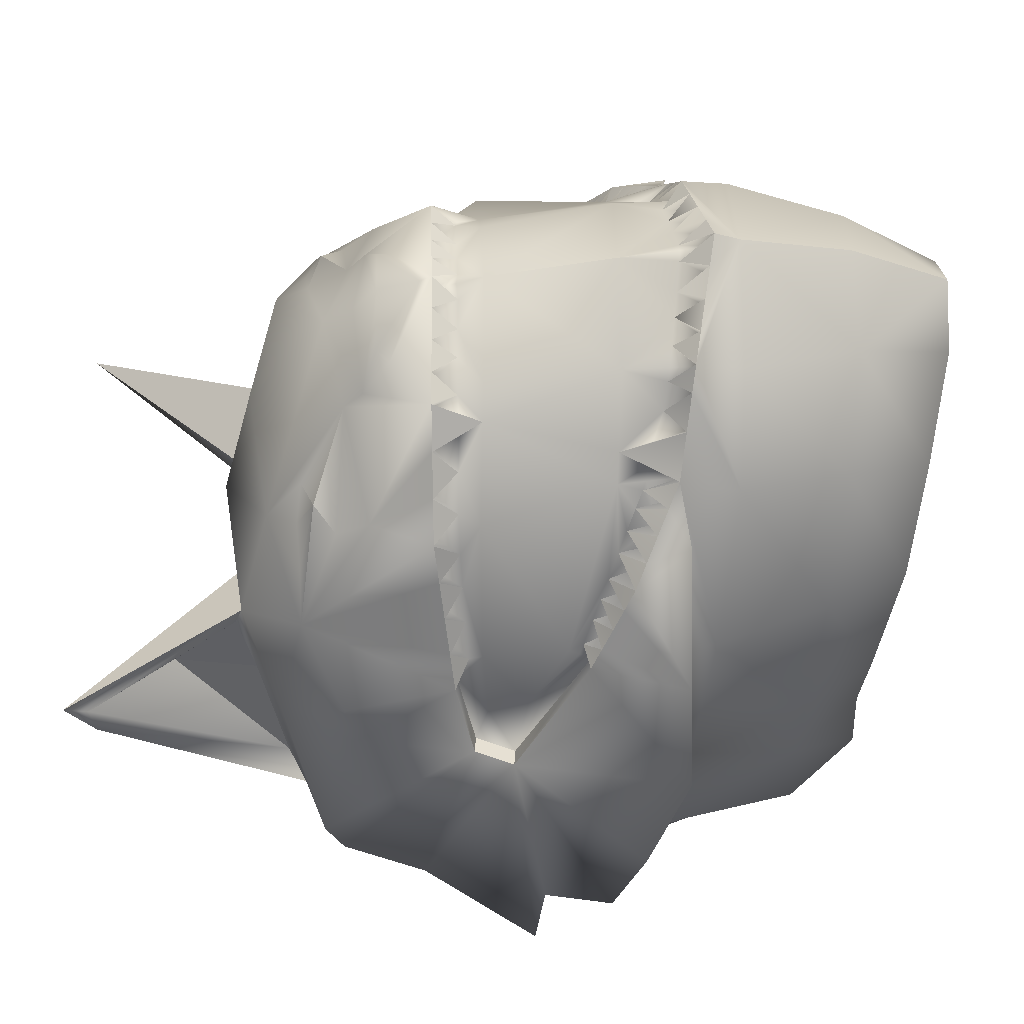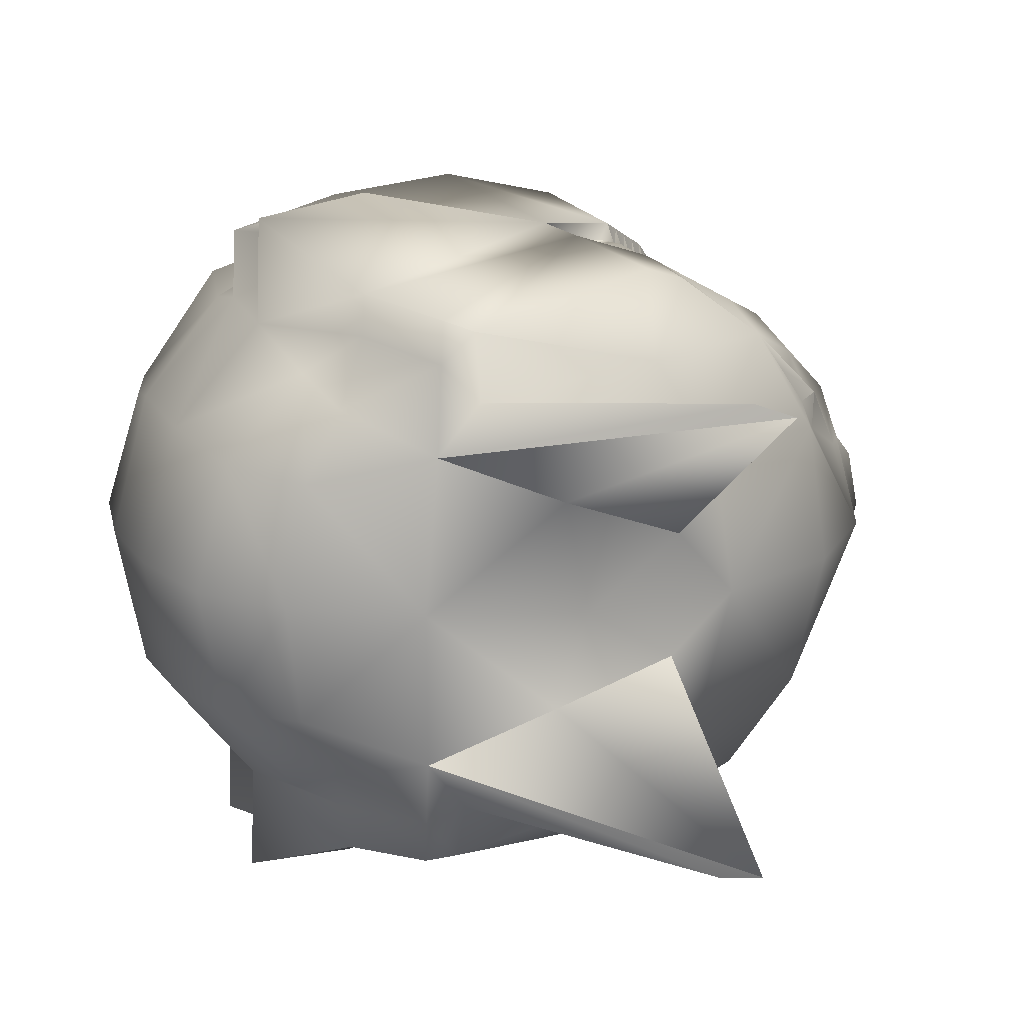
<metadata>
{"format":"obj","ext":"obj","renderer":"f3d","projection":"perspective","resolution":1024,"background":"white","views":[{"elev":-38.0,"azim":97.7,"up":"+Z"},{"elev":17.6,"azim":-26.0,"up":"+Z"}]}
</metadata>
<code>
o new_helmet
v 0.4345 -2.946 -0.01472
v 0.4199 -3.157 -0.01731
v 0.4201 -2.945 -0.01418
v 0.4055 -3.156 -0.01677
v 0.3582 -3.232 -0.08386
v 0.3934 -2.966 -0.1035
v 0.2159 -3.065 -0.2393
v 0.1904 -3.17 -0.2209
v 0.2994 -3.169 -0.1701
v 0.3809 -2.965 -0.0946
v 0.3187 -2.986 -0.1466
v 0.375 -3.159 -0.105
v 0.1351 -3.477 -0.1878
v -0.02506 -3.333 -0.1653
v 0.1443 -3.495 -0.1907
v 0.1184 -3.415 -0.1308
v 0.2717 -3.025 -0.2116
v 0.2642 -3.025 -0.1859
v 0.4242 -2.951 -0.03692
v 0.3895 -2.983 -0.08046
v 0.4063 -2.977 -0.04366
v 0.416 -2.973 -0.02231
v 0.3561 -2.977 -0.1351
v 0.3659 -2.97 -0.1072
v 0.3451 -2.977 -0.1245
v 0.3591 -2.993 -0.1158
v 0.3414 -3.028 -0.1366
v 0.2914 -3.006 -0.1663
v 0.2778 -3.015 -0.1761
v 0.2782 -3.036 -0.1806
v 0.3052 -3.02 -0.1614
v 0.316 -3.014 -0.1536
v 0.2577 -3.035 -0.2185
v 0.237 -3.045 -0.2056
v 0.2234 -3.055 -0.2154
v 0.2221 -3.069 -0.2207
v 0.25 -3.053 -0.2009
v 0.2625 -3.045 -0.1919
v 0.3955 -3.159 -0.08992
v 0.4036 -3.158 -0.06571
v 0.4118 -3.157 -0.04151
v 0.3826 -3.159 -0.08296
v 0.3902 -3.158 -0.06089
v 0.3979 -3.157 -0.03883
v 0.3776 -3.143 -0.09915
v 0.4042 -3.139 -0.0289
v 0.3959 -3.14 -0.05078
v 0.3881 -3.141 -0.07188
v 0.3246 -3.166 -0.1484
v 0.3498 -3.163 -0.1267
v 0.3632 -3.126 -0.1148
v 0.3386 -3.148 -0.1403
v 0.3173 -3.15 -0.1627
v 0.2517 -3.17 -0.2092
v 0.2797 -3.17 -0.1961
v 0.2176 -3.17 -0.2082
v 0.2449 -3.17 -0.1955
v 0.2721 -3.169 -0.1828
v 0.291 -3.153 -0.1799
v 0.2651 -3.154 -0.1911
v 0.2376 -3.156 -0.2031
v 0.208 -3.158 -0.216
v 0.4157 -3.166 -0.0173
v 0.4119 -3.2 -0.01766
v 0.3924 -3.221 -0.01726
v 0.3964 -3.202 -0.06471
v 0.3724 -3.215 -0.08517
v 0.291 -3.278 -0.137
v 0.3136 -3.261 -0.1392
v 0.4131 -3.118 -0.0165
v 0.4186 -3.019 -0.01522
v 0.1296 -3.164 -0.2363
v 0.2098 -3.064 -0.2252
v 0.2214 -3.08 -0.225
v 0.1668 -3.118 -0.2315
v 0.3858 -3.02 -0.09624
v 0.324 -3.031 -0.1523
v 0.3807 -3.123 -0.0923
v 0.3165 -3.134 -0.1749
v 0.1606 -3.15 -0.2326
v 0.2113 -3.147 -0.2173
v 0.4103 -2.95 -0.03429
v 0.4005 -2.955 -0.05439
v 0.3907 -2.96 -0.0745
v 0.4196 -2.972 -0.01456
v 0.3827 -2.986 -0.0952
v 0.3984 -2.98 -0.06086
v 0.33 -3.007 -0.1416
v 0.3751 -2.988 -0.1018
v 0.3051 -2.996 -0.1564
v 0.216 -3.073 -0.2251
v 0.3216 -3.011 -0.1497
v 0.2917 -3.028 -0.171
v 0.2506 -3.035 -0.1957
v 0.2372 -3.06 -0.2099
v 0.303 -3.32 -0.01544
v 0.1895 -3.364 -0.01195
v -0.1583 -2.926 0.007268
v 0.3817 -3.246 -0.01724
v -0.1147 -2.871 0.006485
v -0.1934 -2.989 0.007621
v -0.2128 -3.065 0.00721
v -0.1507 -3.285 0.00168
v -0.05888 -3.337 -0.002452
v -0.2008 -3.231 0.00432
v 0.06104 -3.371 -0.007342
v 0.3563 -2.777 -0.009363
v 0.4002 -2.847 -0.01201
v -0.216 -3.148 0.006096
v 0.4247 -2.927 -0.01409
v -0.1108 -3.273 -0.1467
v -0.05167 -2.872 -0.1467
v 0.2662 -2.801 -0.1123
v -0.1125 -3.007 -0.171
v 0.3161 -2.942 -0.1622
v 0.09957 -2.853 -0.1731
v 0.09362 -3.001 -0.2421
v -0.1327 -3.153 -0.1844
v 0.1335 -3.164 -0.2512
v -0.1387 -3.282 -0.09308
v -0.08772 -2.927 -0.1738
v 0.02516 -2.866 -0.1566
v 0.3242 -2.78 -0.05303
v -0.103 -2.872 -0.07274
v 0.2849 -3.304 -0.1227
v 0.2955 -2.862 -0.1378
v -0.1281 -3.086 -0.189
v 0.206 -2.97 -0.2187
v 0.3839 -2.932 -0.1039
v -0.1716 -2.991 -0.08698
v 0.1942 -2.824 -0.158
v -0.0452 -3.303 -0.1864
v -0.02372 -3.017 -0.2292
v 0.09192 -2.908 -0.2057
v 0.1185 -3.135 -0.256
v -0.1275 -3.236 -0.166
v -0.1951 -3.149 -0.1032
v -0.1824 -3.23 -0.09548
v 0.3621 -2.847 -0.07693
v 0.2006 -2.885 -0.1889
v -0.1452 -2.927 -0.08363
v 0.001494 -2.921 -0.1876
v -0.05687 -3.334 -0.1244
v -0.1913 -3.066 -0.1055
v 0.1956 -3.17 -0.2353
v 0.3077 -3.17 -0.183
v 0.3284 -2.986 -0.1585
v 0.3874 -3.16 -0.1141
v 0.1146 -3.135 -0.2411
v 0.04379 -3.351 -0.08926
v -0.001244 -3.343 -0.1466
v 0.1559 -3.356 -0.1255
v 0.1409 -3.356 -0.06026
v 0.1691 -3.349 -0.1245
v 0.09666 -3.351 -0.1284
v 0.121 -3.472 -0.1958
v -0.08156 -3.239 -0.1938
v -0.02824 -3.047 -0.2349
v -0.03928 -3.132 -0.2432
v 0.2084 -2.993 -0.2237
v 0.09258 -3 -0.2705
v -0.1357 -3.152 -0.2665
v 0.2405 -3.282 -0.1958
v -0.1301 -3.085 -0.243
v 0.3126 -3.218 -0.162
v 0.2926 -2.981 -0.1944
v -0.02471 -3.314 -0.2139
v 0.1255 -3.323 -0.1884
v -0.04536 -3.301 -0.2197
v -0.08275 -3.239 -0.2263
v -0.02928 -3.046 -0.2633
v -0.04068 -3.131 -0.2815
v 0.1957 -2.991 -0.2517
v 0.1493 -3.255 -0.2444
v 0.1803 -3.258 -0.2365
v 0.414 -2.956 -0.05912
v 0.4037 -2.961 -0.08132
v 0.3777 -2.971 -0.1168
v 0.3142 -2.995 -0.1718
v 0.3 -3.005 -0.1851
v 0.2858 -3.015 -0.1983
v 0.2438 -3.045 -0.2255
v 0.2298 -3.055 -0.2324
v 0.3343 -3.167 -0.1601
v 0.3608 -3.163 -0.1371
v 0.2237 -3.17 -0.2223
v 0.3876 -3.192 -0.06955
v 0.3072 -3.273 -0.1124
v 0.2979 -3.246 -0.156
v 0.2673 -3.279 -0.1653
v 0.3691 -3.143 -0.1099
v 0.3565 -3.144 -0.1207
v 0.3433 -3.003 -0.1305
v 0.4088 -3.14 -0.01665
v 0.3631 -3.234 0.05133
v 0.4 -2.969 0.07619
v 0.2328 -3.071 0.2217
v 0.2059 -3.176 0.202
v 0.3109 -3.174 0.1434
v 0.3869 -2.968 0.06824
v 0.3286 -2.99 0.124
v 0.3815 -3.162 0.07333
v 0.148 -3.482 0.164
v -0.01324 -3.337 0.1575
v 0.1574 -3.5 0.1657
v 0.1272 -3.418 0.1102
v 0.2864 -3.031 0.1911
v 0.2771 -3.03 0.166
v 0.4259 -2.951 0.008007
v 0.3943 -2.985 0.053
v 0.4084 -2.978 0.01527
v 0.4166 -2.973 -0.006618
v 0.365 -2.981 0.1101
v 0.3728 -2.973 0.08171
v 0.3534 -2.981 0.1003
v 0.3666 -2.996 0.09013
v 0.3504 -3.032 0.1111
v 0.3028 -3.01 0.145
v 0.29 -3.02 0.1555
v 0.2907 -3.041 0.1594
v 0.3162 -3.025 0.1387
v 0.3264 -3.018 0.1304
v 0.273 -3.041 0.1988
v 0.2514 -3.051 0.187
v 0.2385 -3.061 0.1975
v 0.2376 -3.075 0.2025
v 0.264 -3.058 0.1812
v 0.2758 -3.051 0.1715
v 0.4009 -3.161 0.05678
v 0.4072 -3.16 0.03208
v 0.4136 -3.158 0.007386
v 0.3875 -3.161 0.0508
v 0.3935 -3.159 0.02828
v 0.3995 -3.157 0.005753
v 0.3837 -3.145 0.06778
v 0.4051 -3.139 -0.004093
v 0.3984 -3.141 0.01829
v 0.3922 -3.143 0.03986
v 0.3344 -3.17 0.1201
v 0.3579 -3.166 0.09669
v 0.3705 -3.129 0.08489
v 0.3478 -3.151 0.1115
v 0.3282 -3.155 0.1353
v 0.2661 -3.176 0.1859
v 0.2931 -3.175 0.1708
v 0.2321 -3.176 0.1873
v 0.2584 -3.175 0.1727
v 0.2846 -3.174 0.1581
v 0.3033 -3.157 0.1543
v 0.2782 -3.16 0.1674
v 0.2517 -3.162 0.1812
v 0.2231 -3.164 0.1962
v 0.3999 -3.203 0.03033
v 0.3775 -3.217 0.05209
v 0.3 -3.282 0.1079
v 0.3227 -3.265 0.1089
v 0.1464 -3.171 0.222
v 0.2256 -3.071 0.208
v 0.2372 -3.086 0.2065
v 0.1831 -3.124 0.2158
v 0.3918 -3.023 0.06789
v 0.3343 -3.036 0.128
v 0.3863 -3.125 0.06131
v 0.3283 -3.138 0.148
v 0.177 -3.157 0.2164
v 0.2264 -3.153 0.1976
v 0.4118 -2.951 0.006423
v 0.4035 -2.956 0.02703
v 0.3952 -2.962 0.04764
v 0.3887 -2.988 0.06811
v 0.4018 -2.981 0.03291
v 0.3395 -3.011 0.1176
v 0.3816 -2.991 0.07517
v 0.3157 -3 0.1345
v 0.2319 -3.079 0.2072
v 0.3317 -3.015 0.1262
v 0.3034 -3.033 0.1491
v 0.2642 -3.04 0.1765
v 0.2519 -3.066 0.1909
v -0.1 -3.278 0.147
v -0.04064 -2.876 0.1545
v 0.2739 -2.804 0.09908
v -0.09965 -3.013 0.1792
v 0.3272 -2.946 0.1411
v 0.1121 -2.858 0.1704
v 0.1111 -3.008 0.2353
v -0.119 -3.158 0.1897
v 0.1514 -3.171 0.2366
v -0.1318 -3.284 0.09536
v -0.07467 -2.932 0.1826
v 0.03672 -2.871 0.159
v 0.3275 -2.782 0.03641
v -0.09725 -2.874 0.08461
v 0.2928 -3.307 0.09322
v 0.305 -2.866 0.1206
v -0.114 -3.091 0.196
v 0.2215 -2.976 0.2047
v 0.3906 -2.935 0.07824
v -0.1648 -2.994 0.1003
v 0.2054 -2.828 0.1492
v -0.03175 -3.308 0.181
v -0.006886 -3.023 0.2305
v 0.1068 -2.914 0.2018
v 0.1368 -3.143 0.2433
v -0.1152 -3.241 0.1686
v -0.1872 -3.152 0.1135
v -0.1751 -3.233 0.1025
v 0.367 -2.849 0.0555
v 0.214 -2.891 0.1778
v -0.1386 -2.929 0.09692
v 0.01532 -2.927 0.19
v -0.04796 -3.337 0.1191
v -0.1831 -3.07 0.118
v 0.2122 -3.177 0.216
v 0.3201 -3.175 0.1557
v 0.3391 -2.99 0.1352
v 0.3945 -3.163 0.08147
v 0.1318 -3.142 0.2288
v 0.04985 -3.354 0.07616
v 0.009137 -3.348 0.1369
v 0.1643 -3.359 0.104
v 0.1446 -3.358 0.04
v 0.1774 -3.352 0.1022
v 0.1054 -3.355 0.1113
v 0.1346 -3.478 0.1731
v -0.06741 -3.245 0.1928
v -0.01101 -3.054 0.2356
v -0.0215 -3.139 0.2422
v 0.2242 -2.999 0.2088
v 0.1121 -3.008 0.2637
v -0.116 -3.16 0.2719
v 0.2539 -3.287 0.1701
v -0.112 -3.092 0.25
v 0.3234 -3.222 0.1329
v 0.3061 -2.986 0.1737
v -0.009318 -3.32 0.2065
v 0.1386 -3.328 0.1699
v -0.02947 -3.307 0.2142
v -0.06622 -3.245 0.2253
v -0.009971 -3.054 0.264
v -0.0201 -3.14 0.2805
v 0.2136 -2.998 0.2376
v 0.1665 -3.262 0.2259
v 0.1969 -3.265 0.2157
v 0.4173 -2.957 0.03073
v 0.4086 -2.963 0.05346
v 0.3853 -2.974 0.09043
v 0.3259 -3 0.1492
v 0.3128 -3.01 0.1632
v 0.2996 -3.021 0.1771
v 0.2596 -3.051 0.2064
v 0.2462 -3.061 0.214
v 0.3449 -3.171 0.131
v 0.3697 -3.167 0.1062
v 0.2392 -3.176 0.2009
v 0.3914 -3.194 0.03607
v 0.3143 -3.276 0.08233
v 0.3082 -3.25 0.1272
v 0.2784 -3.284 0.1378
v 0.376 -3.145 0.07911
v 0.3642 -3.147 0.09079
v 0.3519 -3.006 0.1057
f 13 154 15
f 151 155 16
f 155 152 16
f 13 151 16
f 154 153 15
f 143 156 15
f 147 23 27
f 145 8 62
f 2 41 46
f 17 181 30
f 152 13 16
f 146 9 53
f 7 183 36
f 150 143 15
f 153 150 15
f 151 156 14
f 84 177 87
f 82 19 22
f 19 1 22
f 1 3 22
f 26 27 193
f 83 176 21
f 176 19 21
f 19 82 21
f 6 177 20
f 177 176 87
f 176 83 87
f 10 6 20
f 177 84 20
f 23 178 26
f 178 6 89
f 6 10 89
f 24 178 89
f 23 193 27
f 147 88 11
f 178 24 26
f 25 23 26
f 181 180 93
f 180 179 31
f 179 147 32
f 147 11 32
f 90 179 32
f 181 29 30
f 18 17 30
f 180 28 93
f 29 181 93
f 179 90 31
f 28 180 31
f 183 182 95
f 182 33 37
f 33 17 38
f 17 18 38
f 94 33 38
f 183 35 36
f 73 7 36
f 182 34 95
f 35 183 95
f 33 94 37
f 34 182 37
f 41 40 47
f 40 39 48
f 39 148 45
f 148 12 45
f 42 39 45
f 41 44 46
f 4 2 46
f 40 43 47
f 44 41 47
f 39 42 48
f 43 40 48
f 184 49 52
f 185 192 51
f 148 191 12
f 148 185 51
f 49 184 53
f 184 146 53
f 50 185 52
f 185 184 52
f 186 56 61
f 54 57 60
f 55 58 59
f 9 146 59
f 146 55 59
f 56 186 62
f 186 145 62
f 57 54 61
f 54 186 61
f 58 55 60
f 55 54 60
f 64 65 67
f 63 64 66
f 187 63 66
f 187 66 67
f 66 64 67
f 163 69 190
f 190 69 68
f 68 69 188
f 188 69 5
f 5 69 189
f 189 69 163
f 91 75 73
f 77 51 79
f 31 32 77
f 10 20 86
f 20 84 87
f 21 22 71
f 87 83 21
f 21 82 22
f 22 3 85
f 26 89 76
f 26 193 25
f 92 11 88
f 26 24 89
f 86 89 10
f 28 32 93
f 136 120 138
f 137 136 138
f 125 97 154
f 138 103 105
f 110 139 108
f 139 113 123
f 129 126 139
f 139 107 108
f 140 115 128
f 131 126 140
f 116 140 134
f 134 128 117
f 114 158 127
f 127 159 118
f 100 141 98
f 98 130 101
f 178 147 115
f 124 121 141
f 141 114 130
f 112 142 121
f 121 133 114
f 142 117 133
f 122 134 142
f 157 136 118
f 157 111 136
f 133 117 158
f 160 117 128
f 97 106 153
f 111 143 120
f 120 104 103
f 132 14 143
f 102 137 109
f 125 5 99
f 127 137 144
f 114 144 130
f 130 102 101
f 147 128 115
f 119 149 72
f 119 8 145
f 109 138 105
f 97 153 154
f 153 106 150
f 131 124 107
f 135 170 162
f 13 15 156
f 150 104 143
f 166 160 147
f 155 14 154
f 135 162 172
f 135 161 7
f 14 168 154
f 125 190 68
f 163 186 54
f 171 161 135
f 154 163 125
f 159 162 118
f 119 169 170
f 166 179 181
f 157 169 132
f 164 159 127
f 117 171 158
f 33 183 173
f 167 119 174
f 165 184 185
f 164 171 135
f 175 145 163
f 135 172 164
f 135 119 170
f 146 165 163
f 175 168 174
f 158 164 127
f 118 170 157
f 119 167 169
f 175 163 168
f 173 166 17
f 117 173 161
f 173 7 161
f 174 145 175
f 167 174 168
f 132 167 14
f 5 165 148
f 73 135 7
f 177 6 110
f 187 2 63
f 187 148 2
f 189 165 5
f 67 5 148
f 148 187 67
f 99 67 65
f 70 194 46
f 46 44 47
f 48 47 43
f 48 42 45
f 45 12 191
f 52 192 50
f 52 49 53
f 53 9 59
f 60 59 58
f 60 57 61
f 62 61 56
f 192 52 51
f 76 51 27
f 74 75 91
f 75 149 73
f 88 77 92
f 75 74 81
f 77 74 38
f 74 91 36
f 95 74 36
f 95 37 74
f 37 38 74
f 30 93 77
f 93 31 77
f 38 30 77
f 32 92 77
f 79 74 77
f 45 51 78
f 81 80 75
f 71 76 87
f 76 86 20
f 20 87 76
f 87 21 71
f 22 85 71
f 76 27 26
f 89 86 76
f 81 79 60
f 79 51 52
f 81 60 61
f 149 80 72
f 78 70 47
f 70 46 47
f 47 48 78
f 79 59 60
f 72 80 8
f 8 81 62
f 61 62 81
f 48 45 78
f 59 79 53
f 53 79 52
f 191 192 51
f 76 70 78
f 46 194 4
f 203 323 321
f 320 206 324
f 324 206 321
f 203 206 320
f 323 205 322
f 325 312 205
f 316 217 213
f 314 252 198
f 2 236 231
f 207 220 350
f 321 206 203
f 315 243 199
f 197 226 352
f 319 205 312
f 322 205 319
f 320 325 203
f 269 271 346
f 267 212 209
f 209 212 1
f 1 212 3
f 216 362 217
f 268 211 345
f 345 211 209
f 209 211 267
f 196 210 346
f 346 271 345
f 345 271 268
f 200 210 196
f 346 210 269
f 213 216 347
f 347 273 196
f 196 273 200
f 214 273 347
f 213 362 215
f 272 316 201
f 347 216 214
f 215 216 213
f 350 277 349
f 349 221 348
f 348 222 316
f 316 222 201
f 274 222 348
f 350 220 219
f 208 220 207
f 349 277 218
f 219 277 350
f 348 221 274
f 218 221 349
f 352 279 351
f 351 227 223
f 223 228 207
f 207 228 208
f 278 228 223
f 352 226 225
f 258 226 197
f 351 279 224
f 225 279 352
f 223 227 278
f 224 227 351
f 231 237 230
f 230 238 229
f 229 235 317
f 317 235 202
f 232 235 229
f 231 236 234
f 4 236 2
f 230 237 233
f 234 237 231
f 229 238 232
f 233 238 230
f 353 242 239
f 354 361 240
f 360 317 202
f 317 241 354
f 239 243 353
f 353 243 315
f 240 242 354
f 354 242 353
f 355 251 246
f 244 250 247
f 245 249 248
f 199 249 315
f 315 249 245
f 246 252 355
f 355 252 314
f 247 251 244
f 244 251 355
f 248 250 245
f 245 250 244
f 64 254 65
f 63 253 64
f 356 253 63
f 356 254 253
f 253 254 64
f 332 359 256
f 359 255 256
f 255 357 256
f 357 195 256
f 195 358 256
f 358 332 256
f 275 258 260
f 262 241 217
f 221 262 222
f 200 270 210
f 210 271 269
f 211 71 212
f 271 211 268
f 211 212 267
f 212 85 3
f 216 261 273
f 216 215 362
f 276 272 201
f 216 273 214
f 270 200 273
f 228 222 225
f 289 305 307
f 306 305 287
f 97 294 323
f 103 307 105
f 110 308 298
f 308 282 295
f 298 295 284
f 107 308 108
f 309 284 295
f 300 295 282
f 285 309 300
f 303 297 309
f 283 327 302
f 296 287 328
f 100 310 293
f 98 299 310
f 284 213 196
f 293 290 281
f 310 283 290
f 281 311 291
f 290 302 311
f 311 286 303
f 291 303 285
f 326 287 305
f 280 326 305
f 302 327 286
f 329 297 286
f 97 322 106
f 280 312 301
f 289 104 312
f 301 312 204
f 102 306 313
f 99 357 294
f 306 296 313
f 313 283 299
f 102 299 101
f 297 316 284
f 288 318 304
f 288 198 257
f 109 307 306
f 97 323 322
f 322 319 106
f 100 291 300
f 304 331 339
f 203 325 205
f 104 319 312
f 329 335 316
f 323 320 324
f 304 341 331
f 304 197 330
f 337 204 323
f 294 255 332
f 245 355 332
f 340 304 330
f 323 332 337
f 328 331 341
f 288 339 338
f 349 316 335
f 326 338 339
f 328 333 296
f 286 340 330
f 342 352 351
f 336 343 288
f 354 353 334
f 333 304 340
f 344 332 314
f 304 333 341
f 304 339 288
f 315 332 334
f 344 343 337
f 327 333 340
f 339 287 326
f 288 338 336
f 344 337 332
f 342 207 335
f 286 342 329
f 342 330 197
f 343 314 288
f 336 337 343
f 301 336 338
f 195 317 334
f 304 258 197
f 110 346 345
f 356 63 2
f 356 2 317
f 358 334 332
f 254 317 195
f 317 254 356
f 99 254 195
f 70 236 194
f 236 237 234
f 238 233 237
f 238 235 232
f 235 360 202
f 242 240 361
f 242 243 239
f 243 249 199
f 250 248 249
f 250 251 247
f 252 246 251
f 361 241 242
f 261 241 263
f 259 275 260
f 260 258 318
f 272 262 217
f 260 266 259
f 262 228 259
f 259 226 275
f 279 226 259
f 279 259 227
f 227 259 228
f 220 262 277
f 277 262 221
f 228 262 220
f 222 262 276
f 264 259 266
f 241 235 263
f 266 265 198
f 71 271 261
f 261 210 270
f 210 261 271
f 271 71 211
f 212 71 85
f 261 216 217
f 273 261 270
f 266 250 264
f 264 242 241
f 266 251 250
f 318 265 260
f 263 237 70
f 70 237 236
f 237 263 238
f 264 250 249
f 257 198 265
f 198 252 266
f 251 266 252
f 238 263 235
f 249 243 264
f 243 242 264
f 360 241 361
f 261 70 71
f 236 4 194
f 13 152 154
f 143 14 156
f 151 13 156
f 23 25 193
f 147 27 88
f 185 50 192
f 148 51 191
f 77 27 51
f 36 91 73
f 36 73 35
f 95 36 35
f 34 94 18
f 95 35 34
f 37 95 34
f 18 29 28
f 37 34 18
f 38 37 18
f 28 90 11
f 38 18 28
f 30 38 28
f 28 11 92
f 32 31 93
f 28 92 32
f 93 30 28
f 136 111 120
f 137 118 136
f 125 96 97
f 138 120 103
f 110 129 139
f 139 126 113
f 129 115 126
f 139 123 107
f 140 126 115
f 131 113 126
f 116 131 140
f 134 140 128
f 114 133 158
f 100 124 141
f 98 141 130
f 115 129 6
f 178 23 147
f 115 6 178
f 124 112 121
f 141 121 114
f 112 122 142
f 121 142 133
f 142 134 117
f 122 116 134
f 157 132 111
f 111 132 143
f 120 143 104
f 102 144 137
f 99 96 125
f 125 188 5
f 127 118 137
f 114 127 144
f 130 144 102
f 147 160 128
f 119 135 149
f 119 72 8
f 109 137 138
f 123 113 131
f 131 116 122
f 122 112 124
f 124 100 107
f 107 123 131
f 131 122 124
f 150 106 104
f 166 173 160
f 154 152 155
f 155 151 14
f 14 167 168
f 125 163 190
f 68 188 125
f 55 146 163
f 163 145 186
f 54 55 163
f 154 168 163
f 159 172 162
f 181 17 166
f 166 147 179
f 179 180 181
f 157 170 169
f 164 172 159
f 117 161 171
f 173 17 33
f 33 182 183
f 183 7 173
f 185 148 165
f 165 146 184
f 158 171 164
f 118 162 170
f 117 160 173
f 174 119 145
f 132 169 167
f 73 149 135
f 110 1 19
f 110 19 176
f 6 129 110
f 110 176 177
f 189 163 165
f 99 5 67
f 76 78 51
f 88 27 77
f 79 81 74
f 45 191 51
f 81 8 80
f 149 75 80
f 76 71 70
f 203 205 323
f 325 204 312
f 320 204 325
f 213 217 362
f 272 217 316
f 354 241 361
f 360 241 317
f 262 264 241
f 258 275 226
f 258 226 279
f 278 224 225
f 225 258 279
f 225 279 227
f 208 278 225
f 218 219 208
f 201 274 218
f 222 276 201
f 277 221 222
f 220 277 222
f 222 201 218
f 218 208 225
f 225 227 228
f 228 220 222
f 222 218 225
f 289 280 305
f 306 307 305
f 97 96 294
f 103 289 307
f 110 108 308
f 308 292 282
f 298 308 295
f 107 292 308
f 309 297 284
f 300 309 295
f 285 303 309
f 303 286 297
f 283 296 327
f 100 98 310
f 98 101 299
f 196 298 284
f 284 316 213
f 213 347 196
f 293 310 290
f 310 299 283
f 281 290 311
f 290 283 302
f 311 302 286
f 291 311 303
f 280 301 326
f 280 289 312
f 289 103 104
f 102 109 306
f 294 96 99
f 99 195 357
f 306 287 296
f 313 296 283
f 102 313 299
f 297 329 316
f 288 257 318
f 288 314 198
f 109 105 307
f 300 282 292
f 292 107 100
f 100 293 281
f 291 285 300
f 100 281 291
f 300 292 100
f 104 106 319
f 329 342 335
f 324 321 323
f 323 204 320
f 337 336 204
f 294 357 255
f 255 359 332
f 332 315 245
f 245 244 355
f 355 314 332
f 323 294 332
f 328 287 331
f 335 207 350
f 349 348 316
f 335 350 349
f 326 301 338
f 328 341 333
f 286 327 340
f 223 207 342
f 342 197 352
f 351 223 342
f 334 317 354
f 353 315 334
f 327 296 333
f 339 331 287
f 286 330 342
f 343 344 314
f 301 204 336
f 304 318 258
f 209 1 110
f 110 298 196
f 110 196 346
f 345 209 110
f 358 195 334
f 99 65 254
f 261 217 241
f 272 276 262
f 264 262 259
f 241 360 235
f 266 260 265
f 318 257 265
f 261 263 70
l 25 11
l 10 24
l 24 25
l 84 10
l 3 82
l 215 201
l 200 214
l 214 215
l 269 200
l 3 267

</code>
